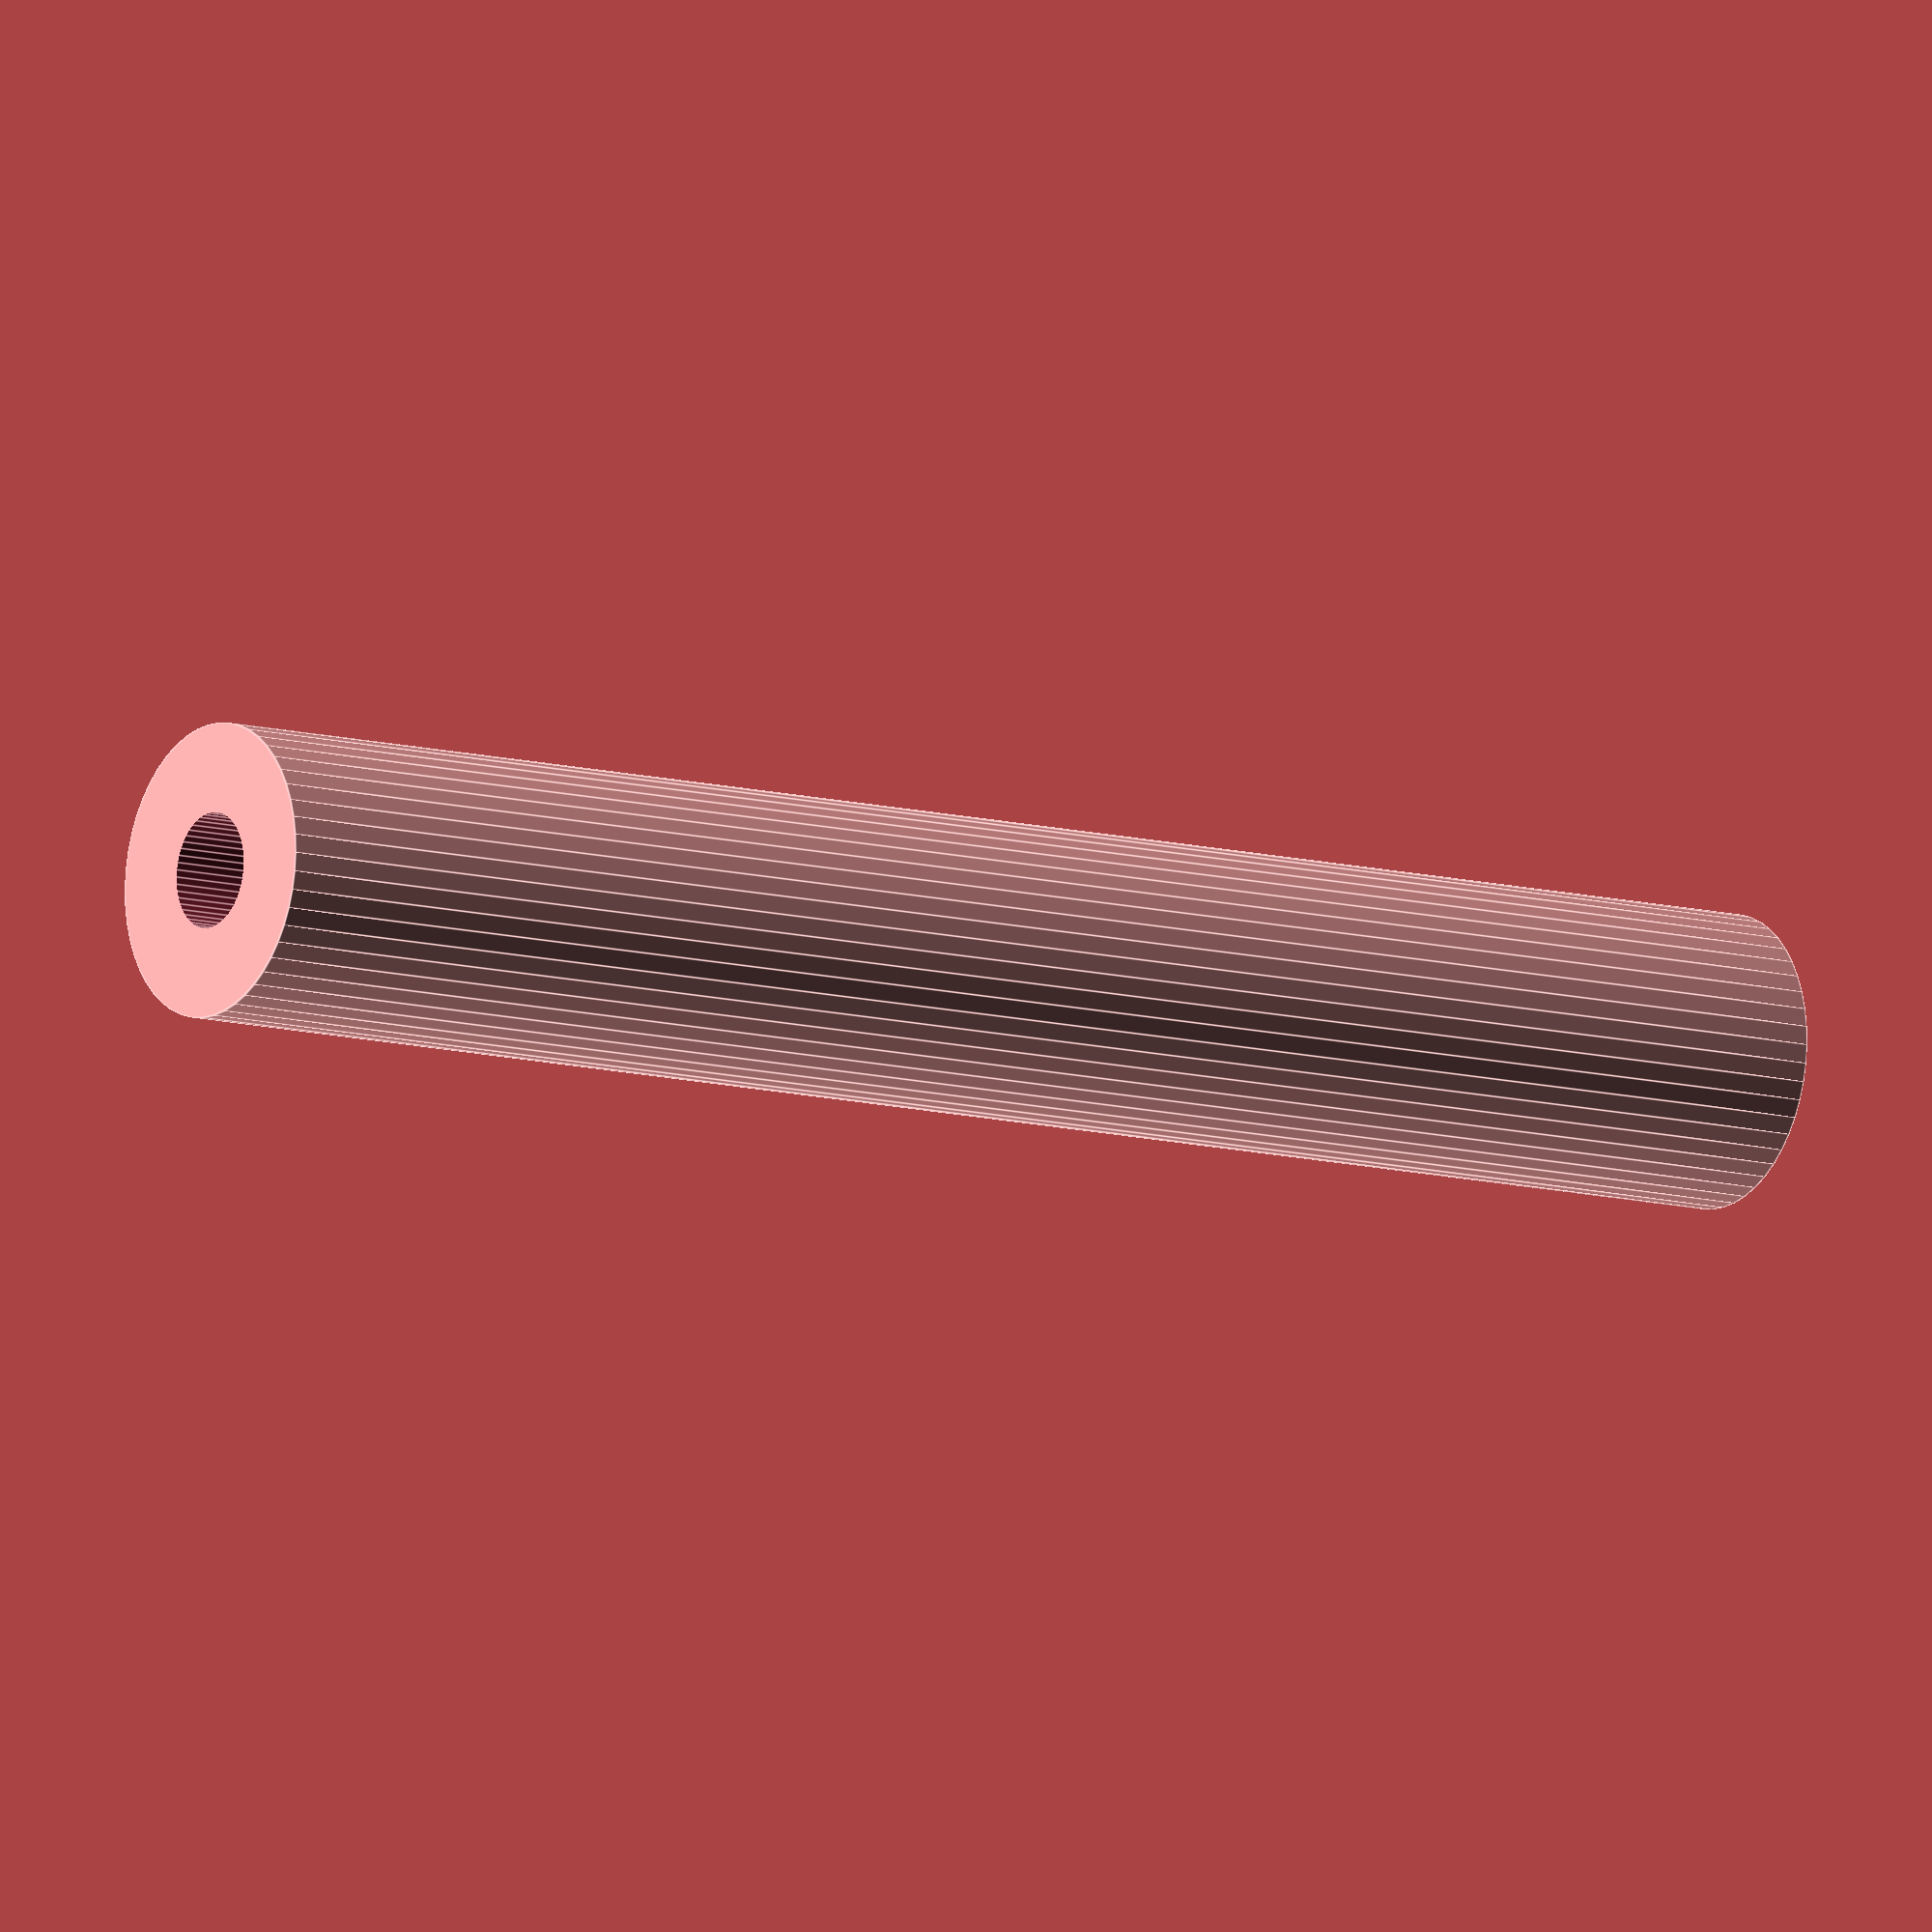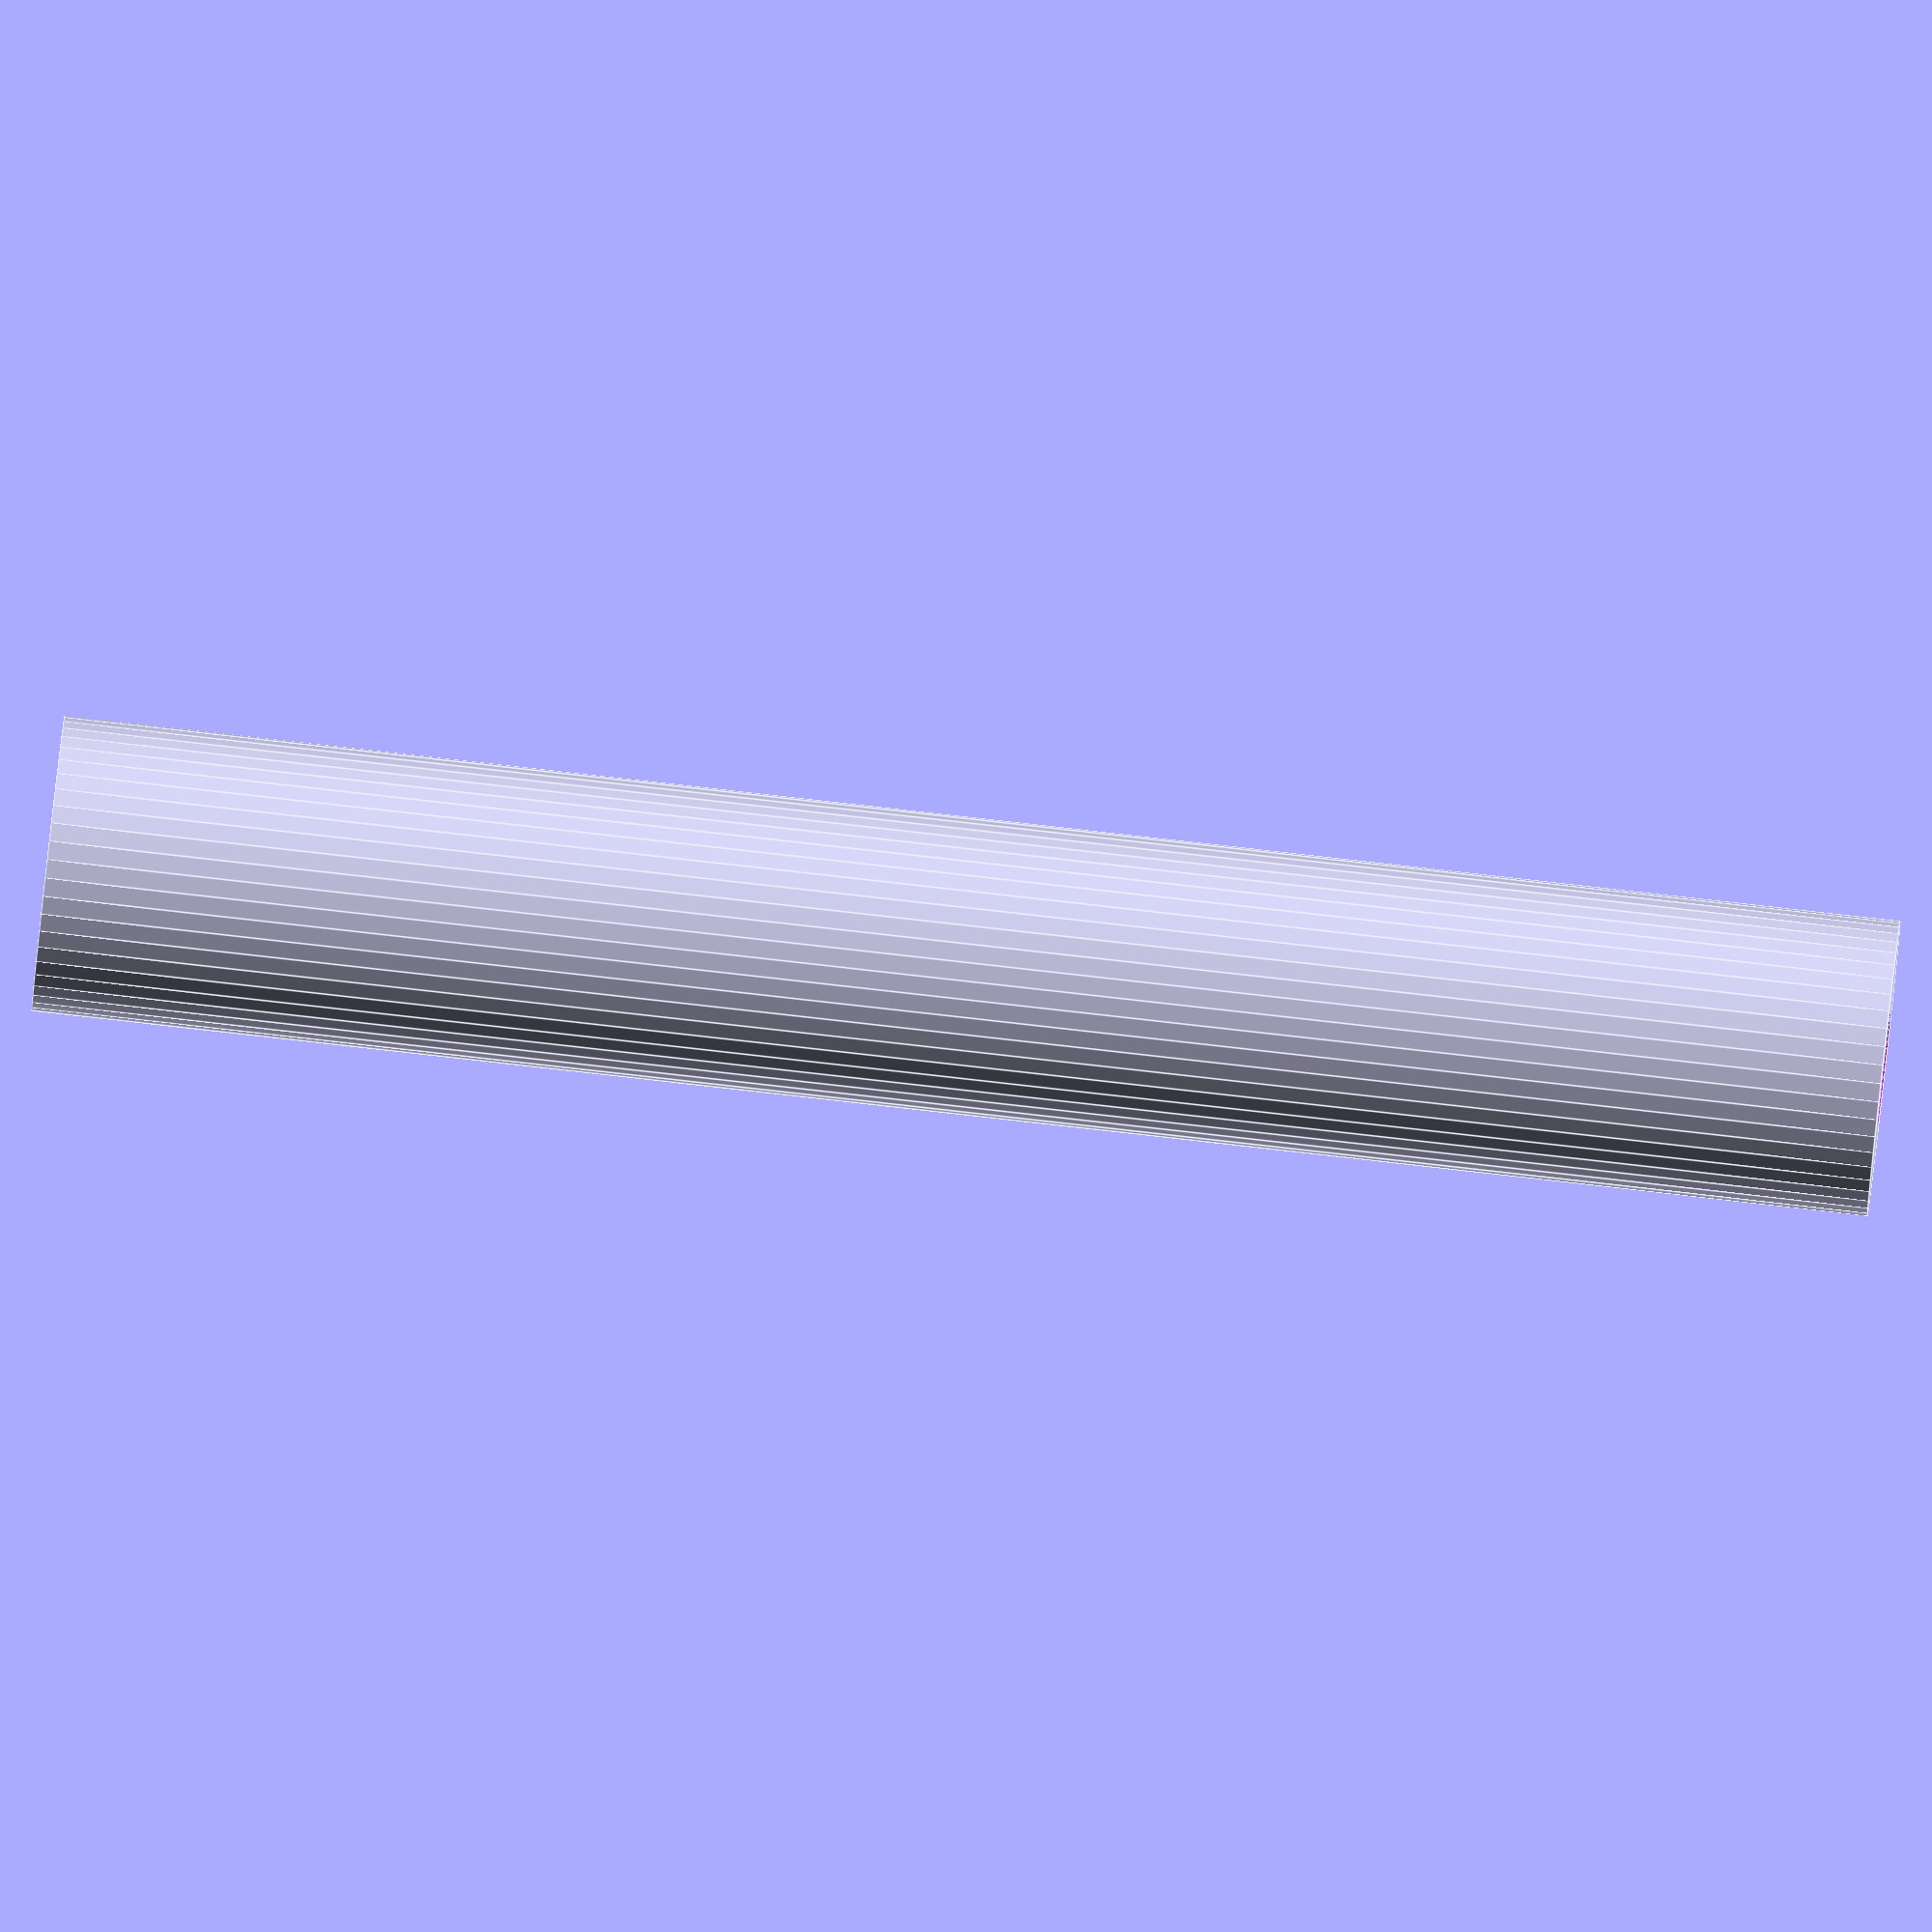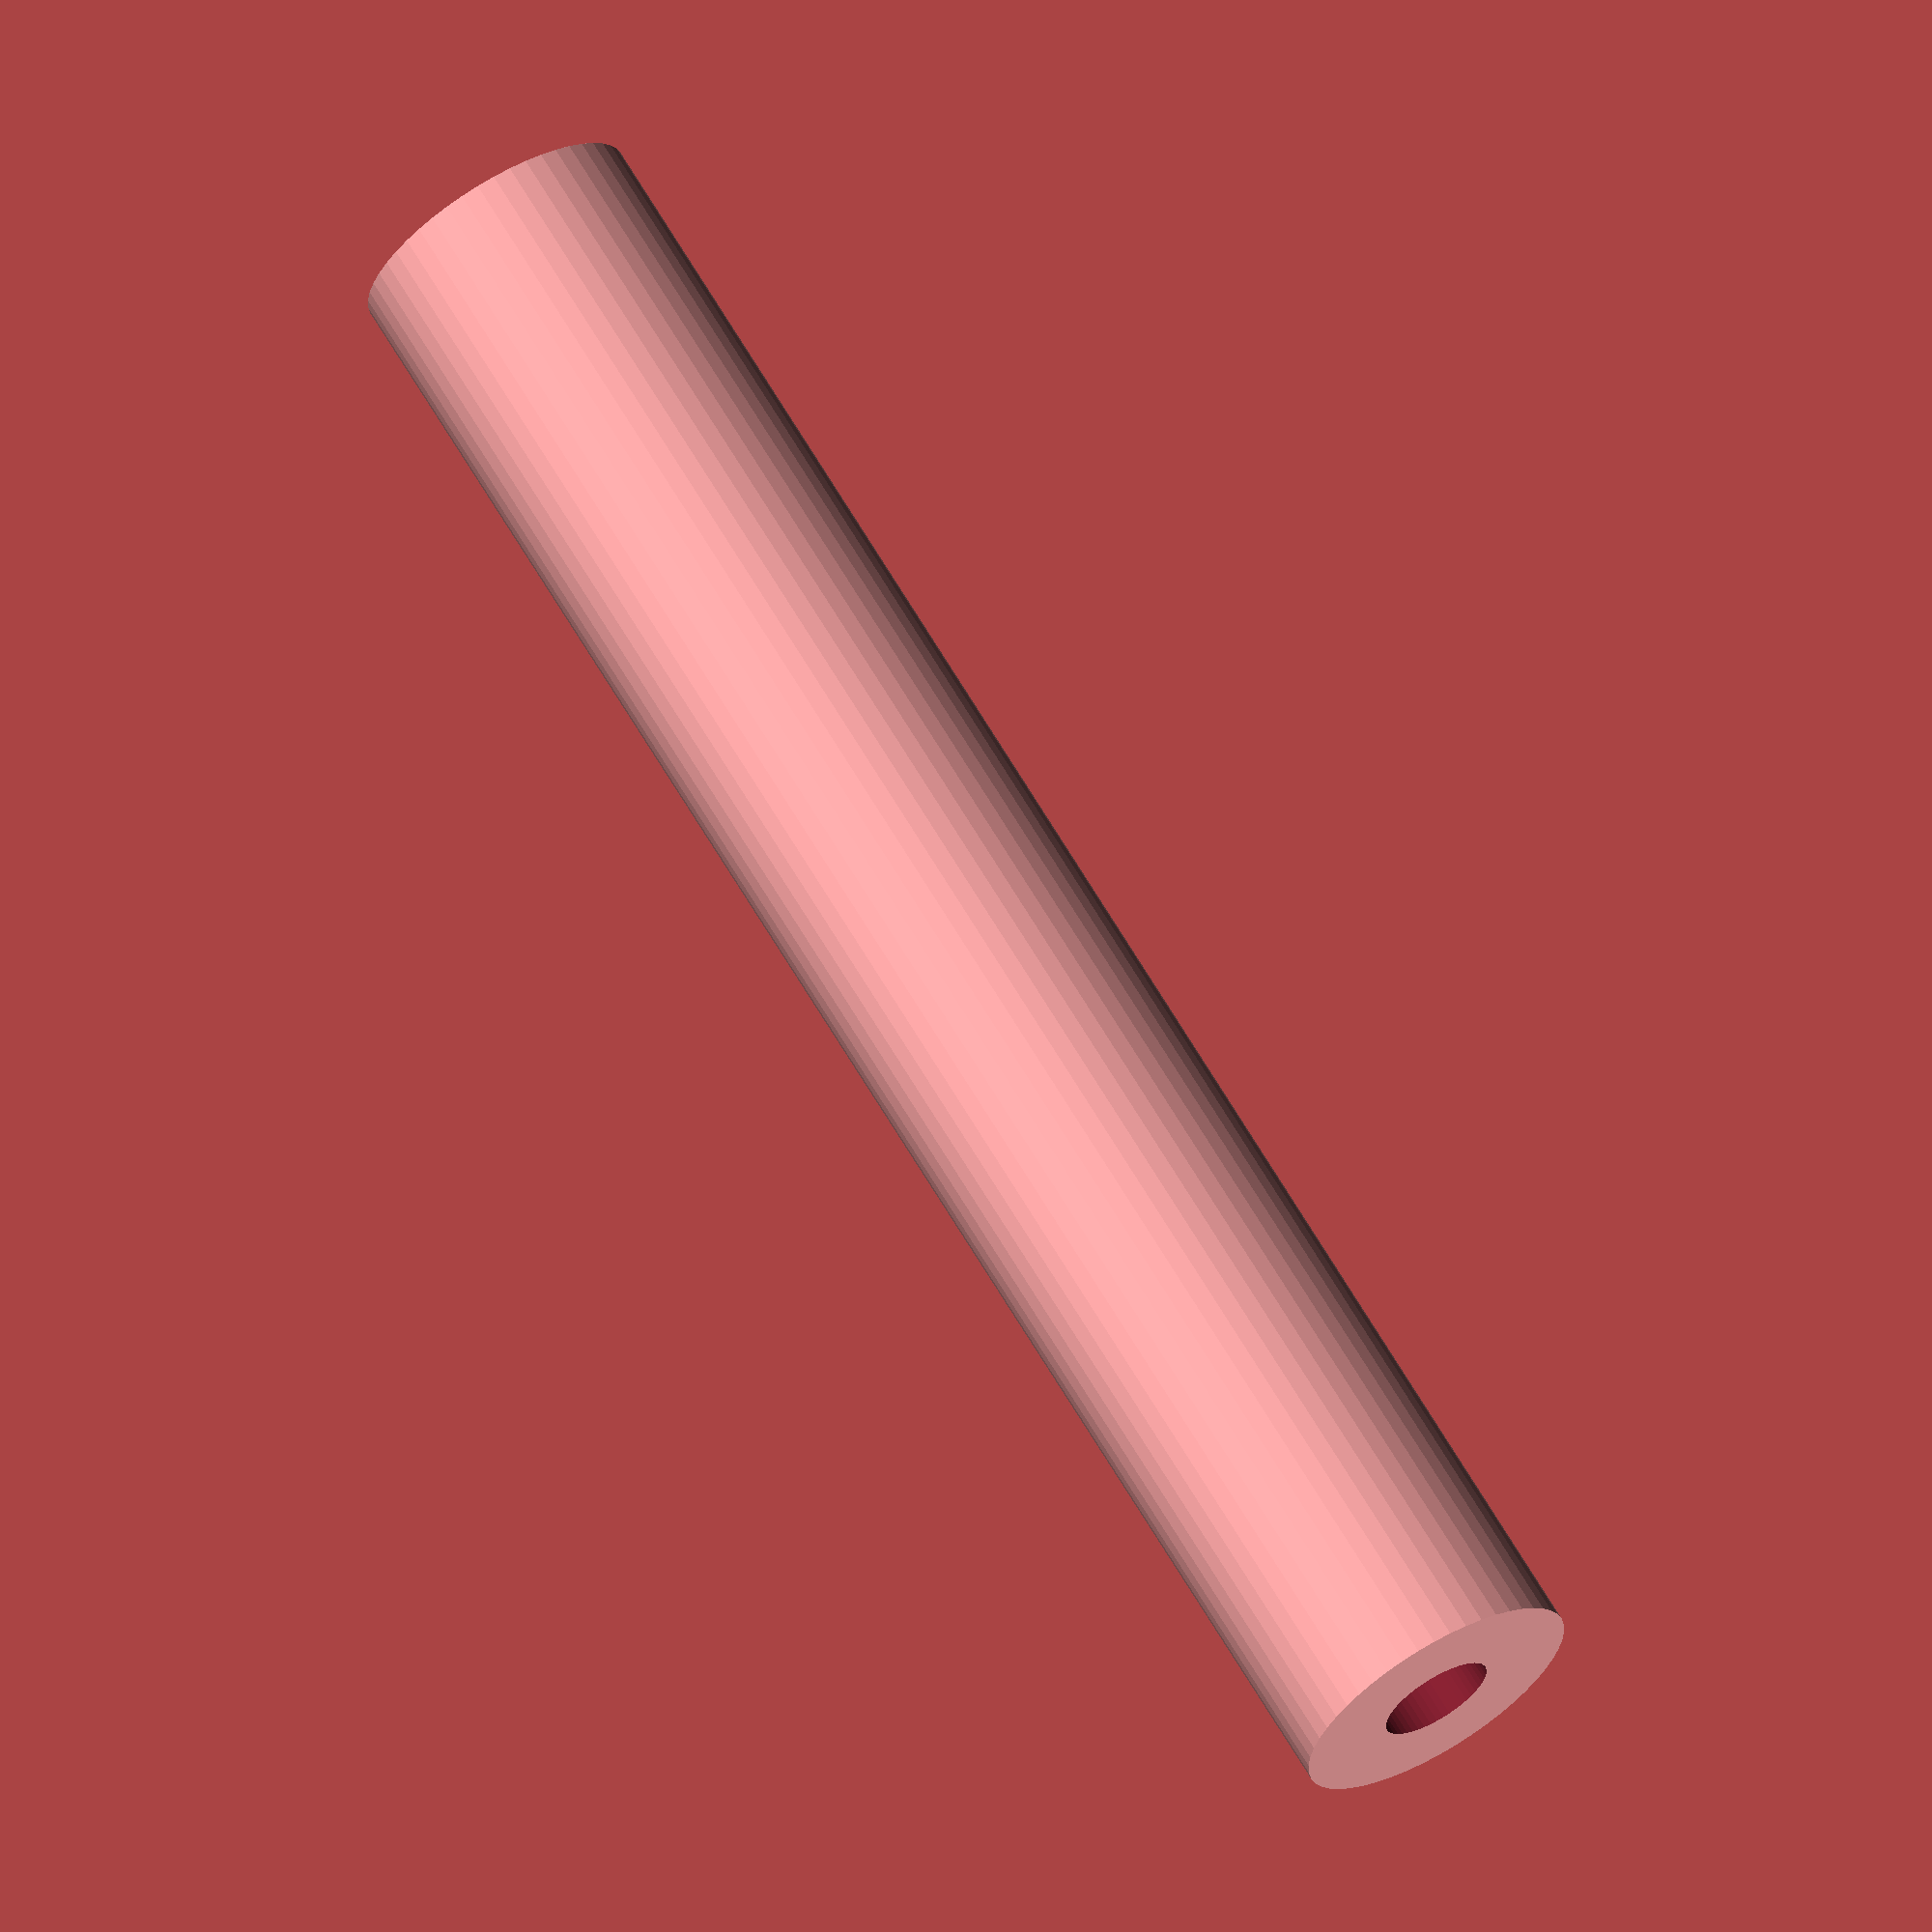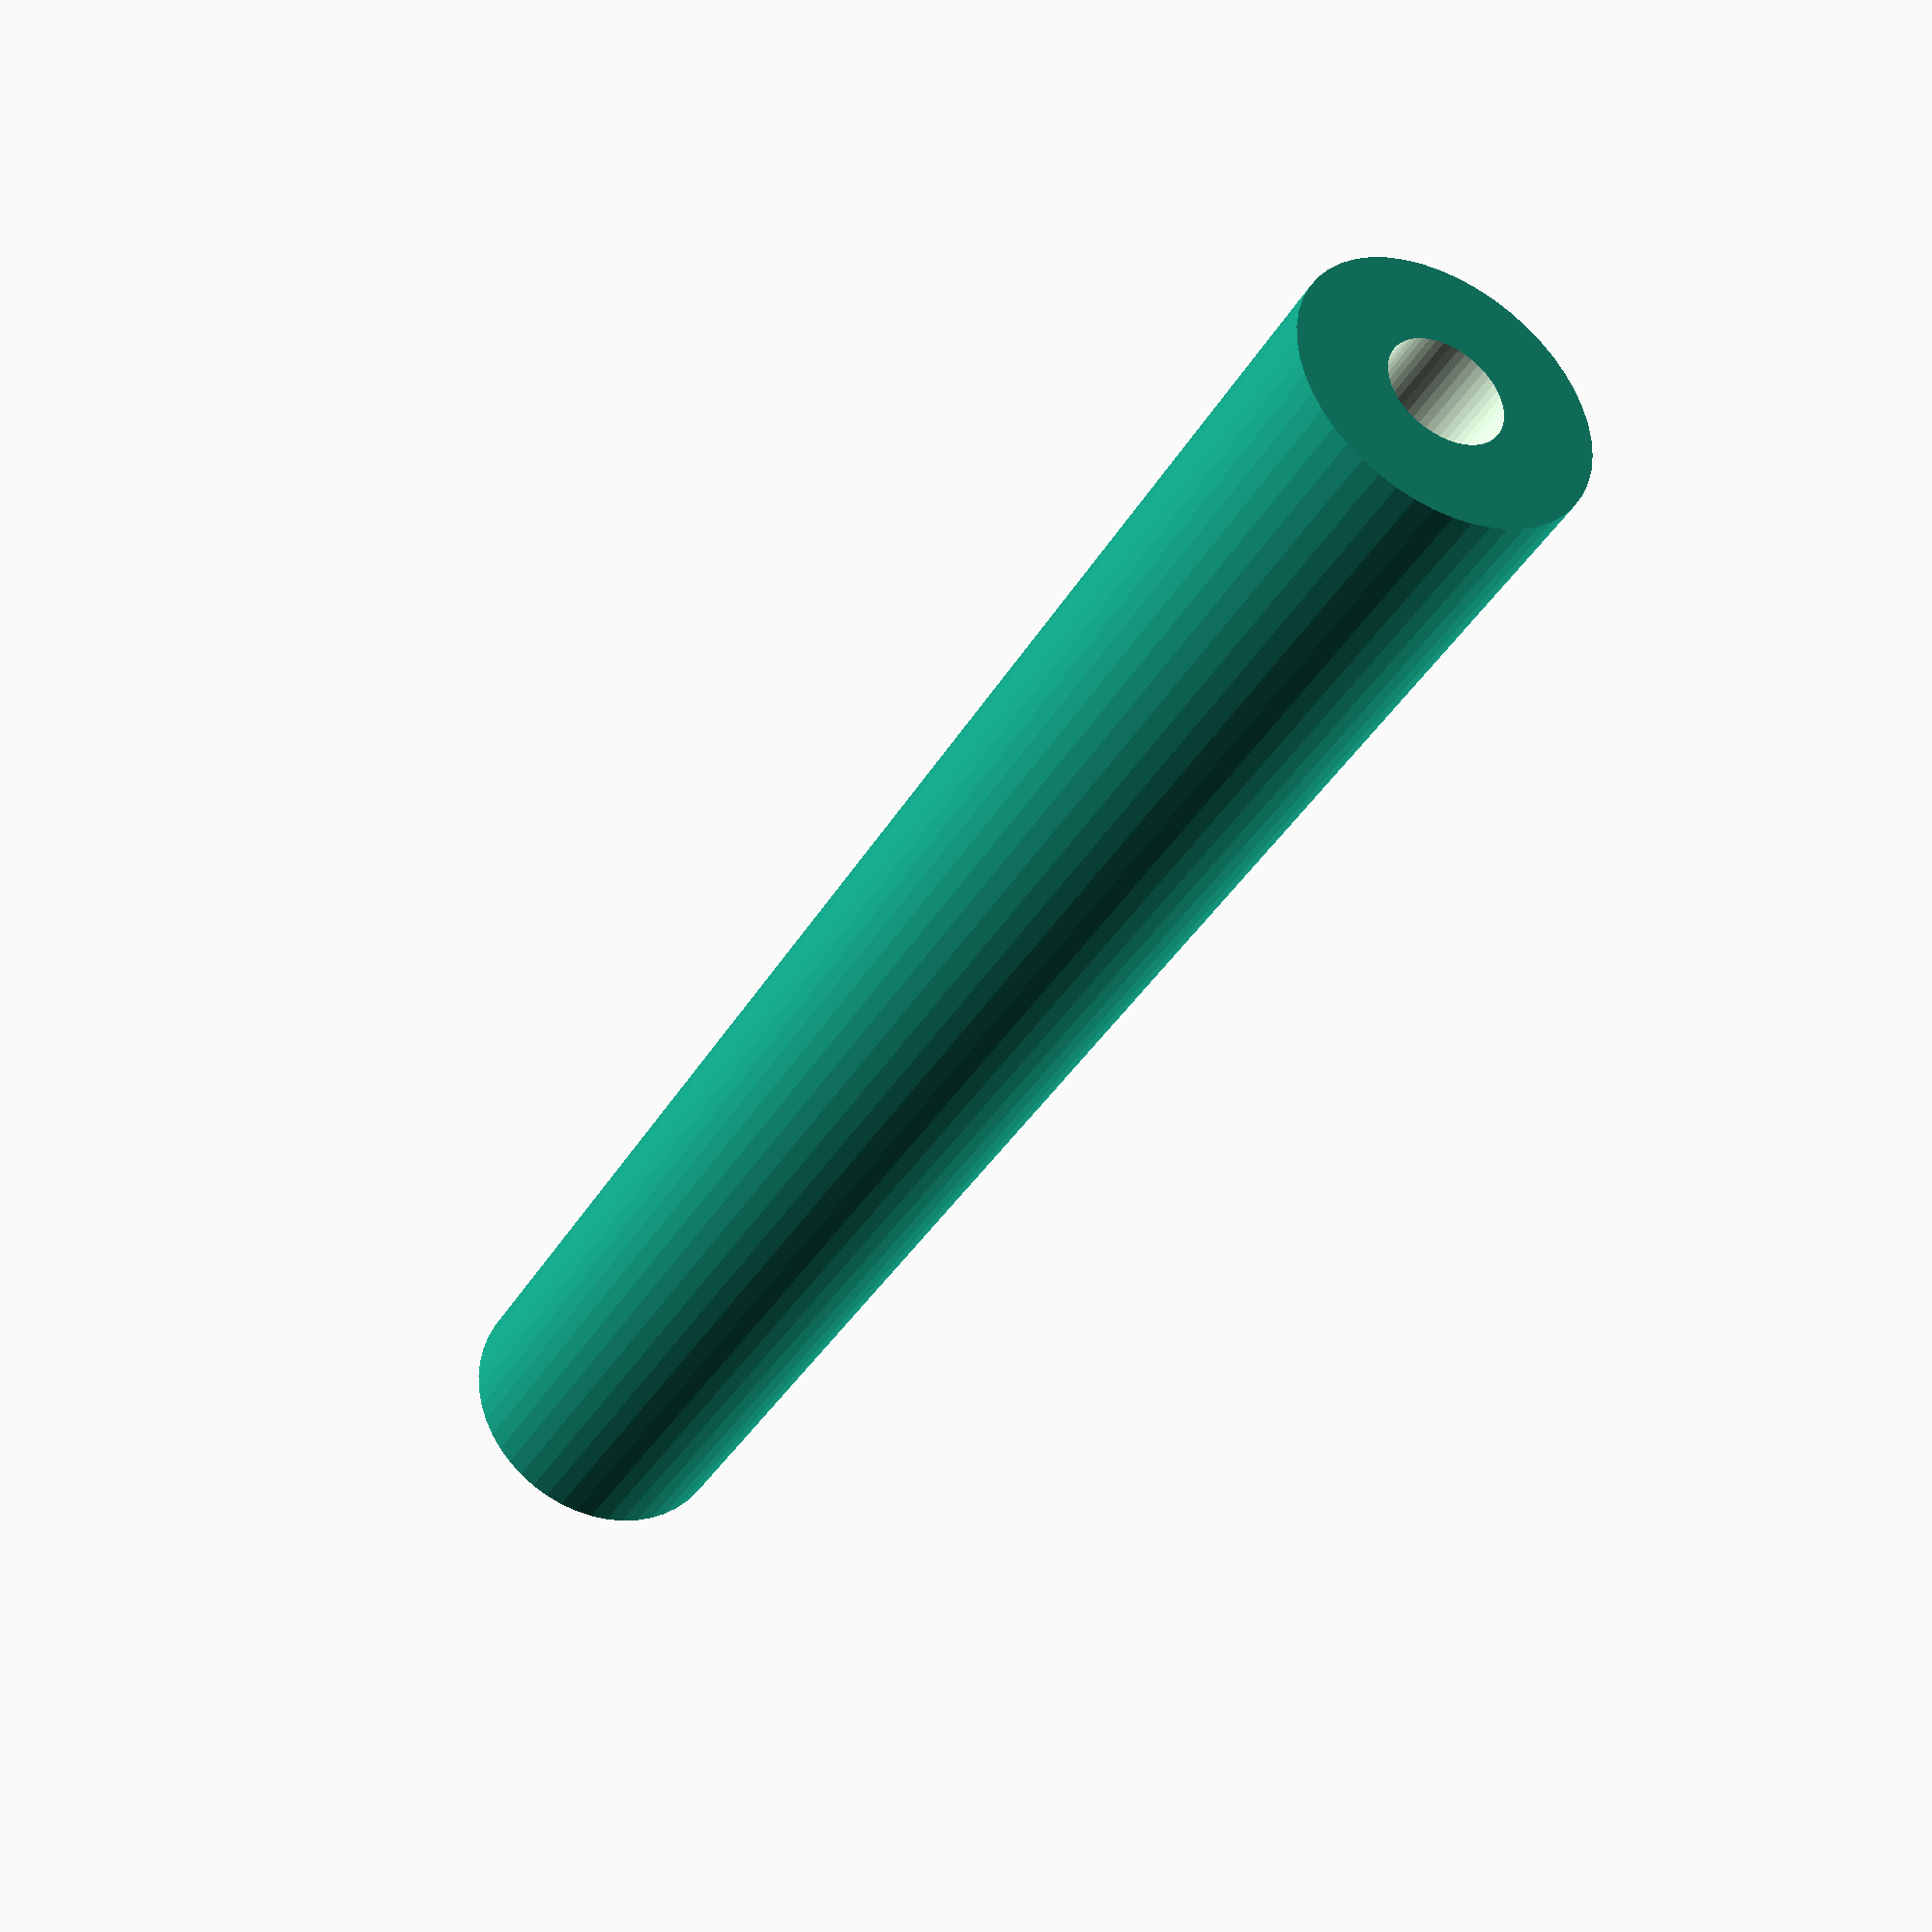
<openscad>
$fn = 50;


difference() {
	union() {
		translate(v = [0, 0, -43.5000000000]) {
			cylinder(h = 87, r = 7.0000000000);
		}
	}
	union() {
		translate(v = [0, 0, -100.0000000000]) {
			cylinder(h = 200, r = 2.7500000000);
		}
	}
}
</openscad>
<views>
elev=10.4 azim=260.9 roll=54.9 proj=o view=edges
elev=275.1 azim=7.3 roll=96.4 proj=o view=edges
elev=292.9 azim=162.9 roll=149.4 proj=o view=wireframe
elev=217.0 azim=307.5 roll=206.7 proj=p view=wireframe
</views>
